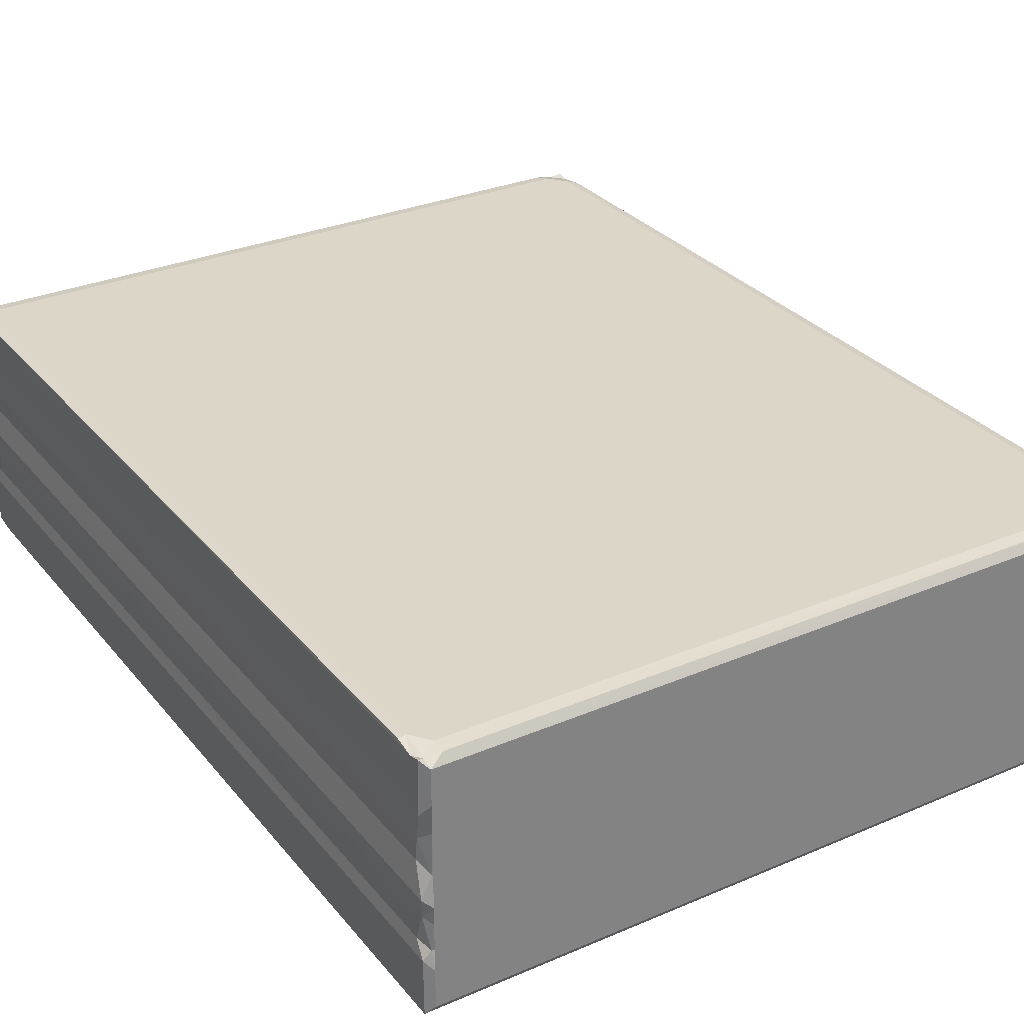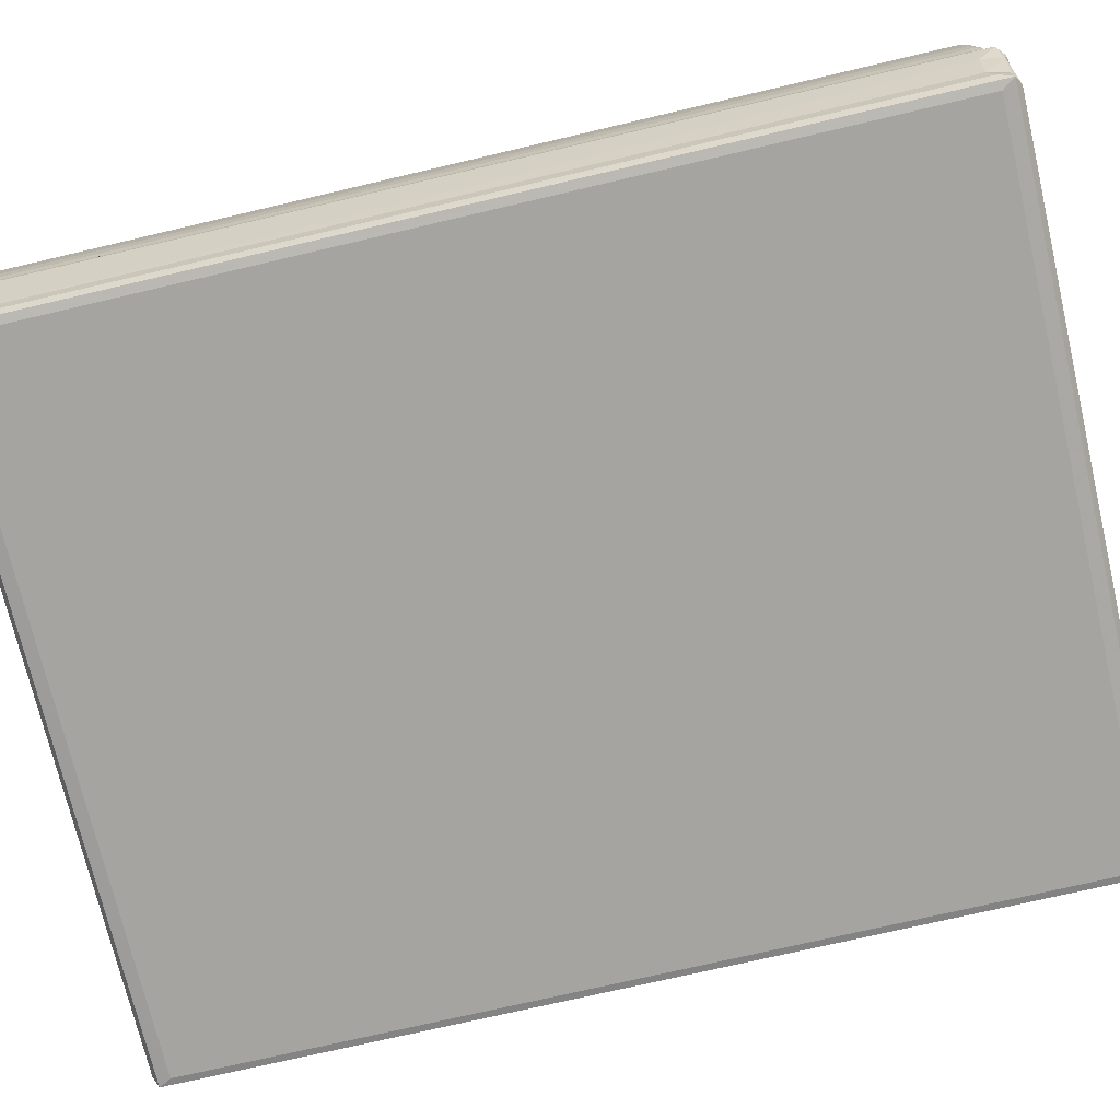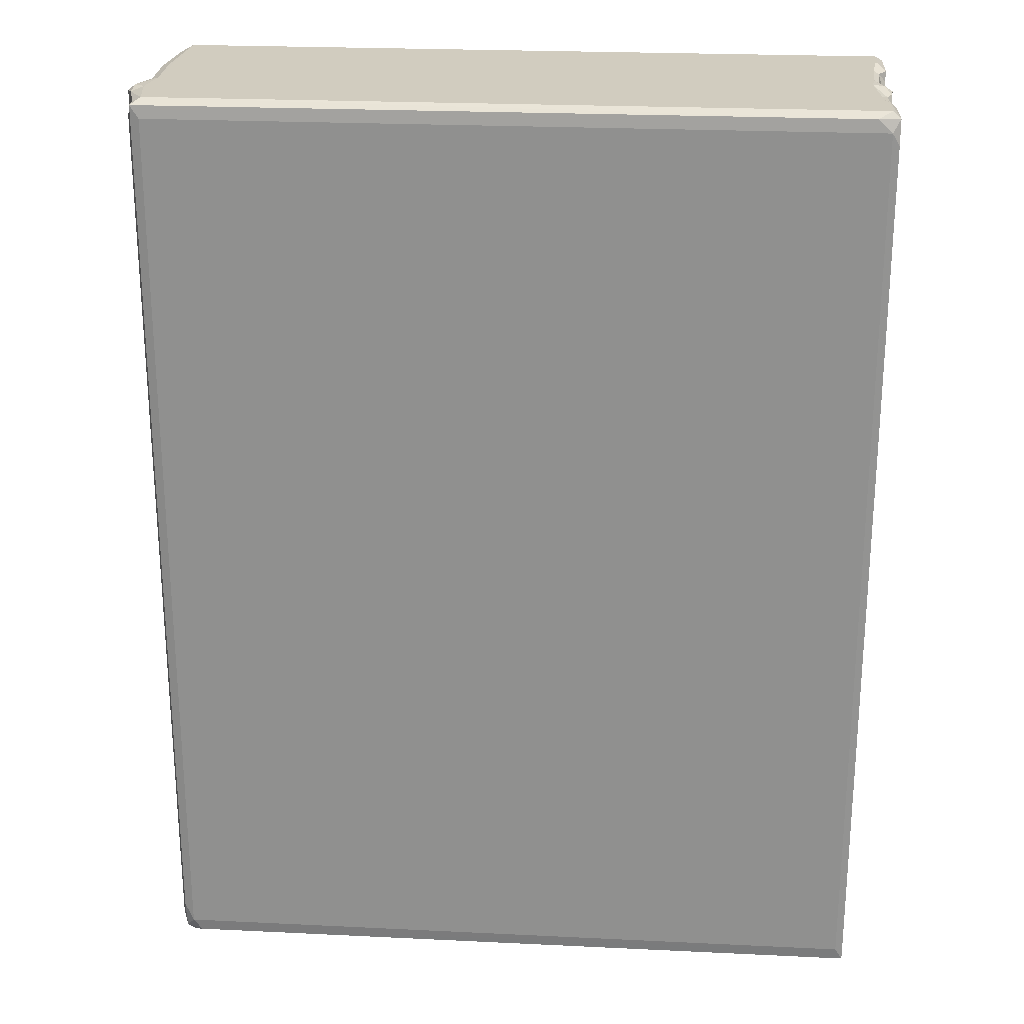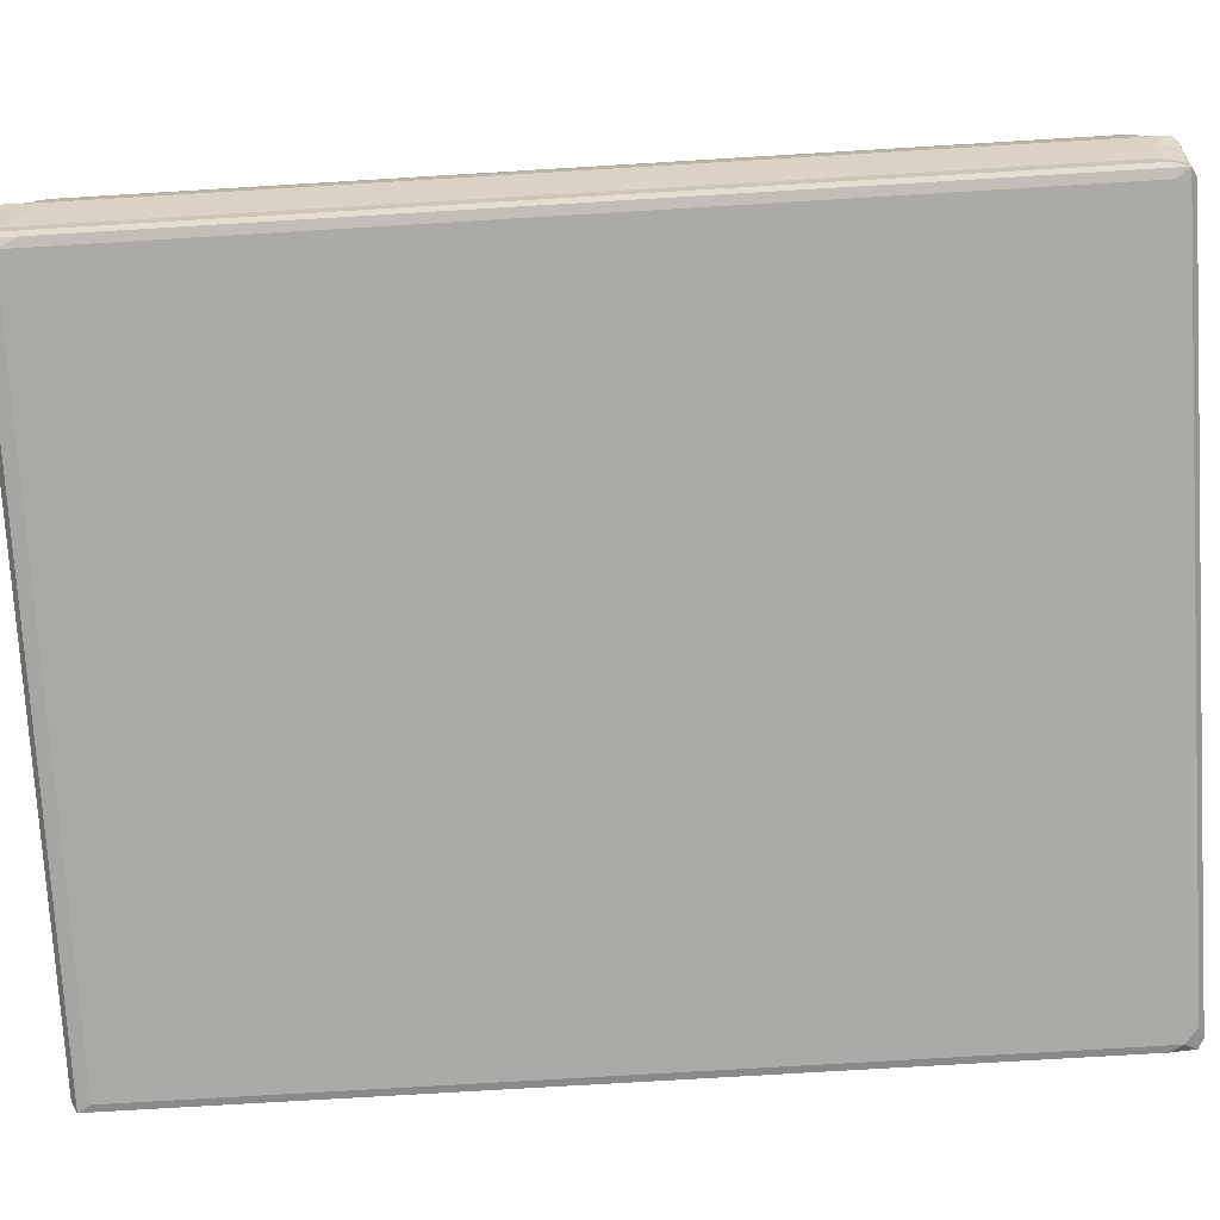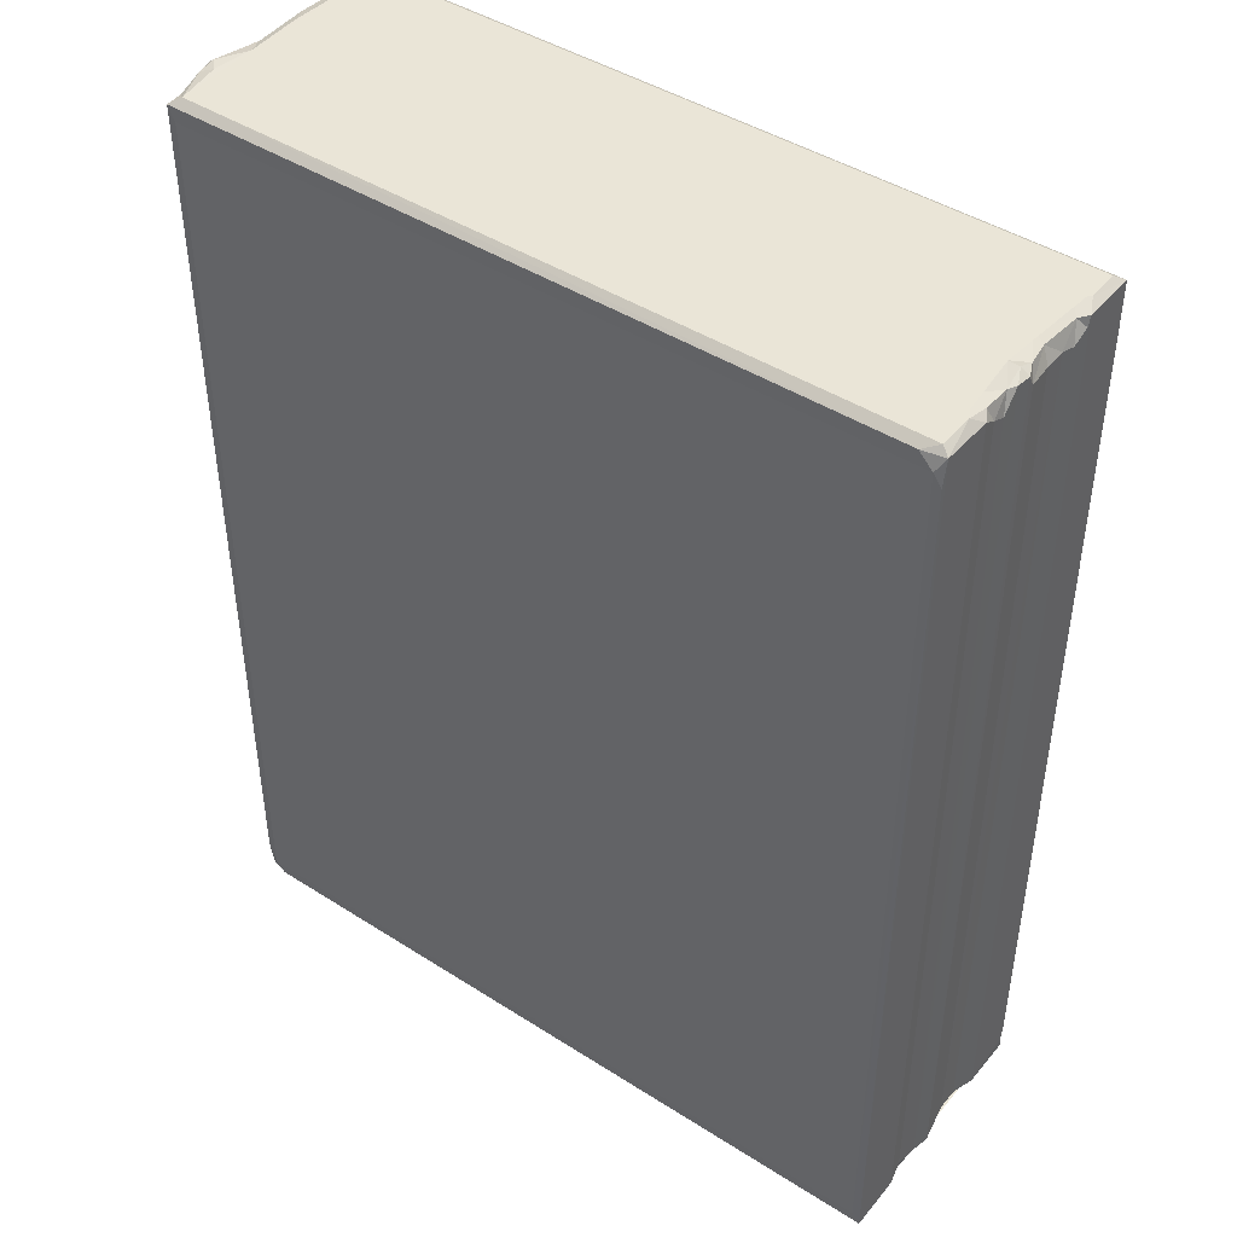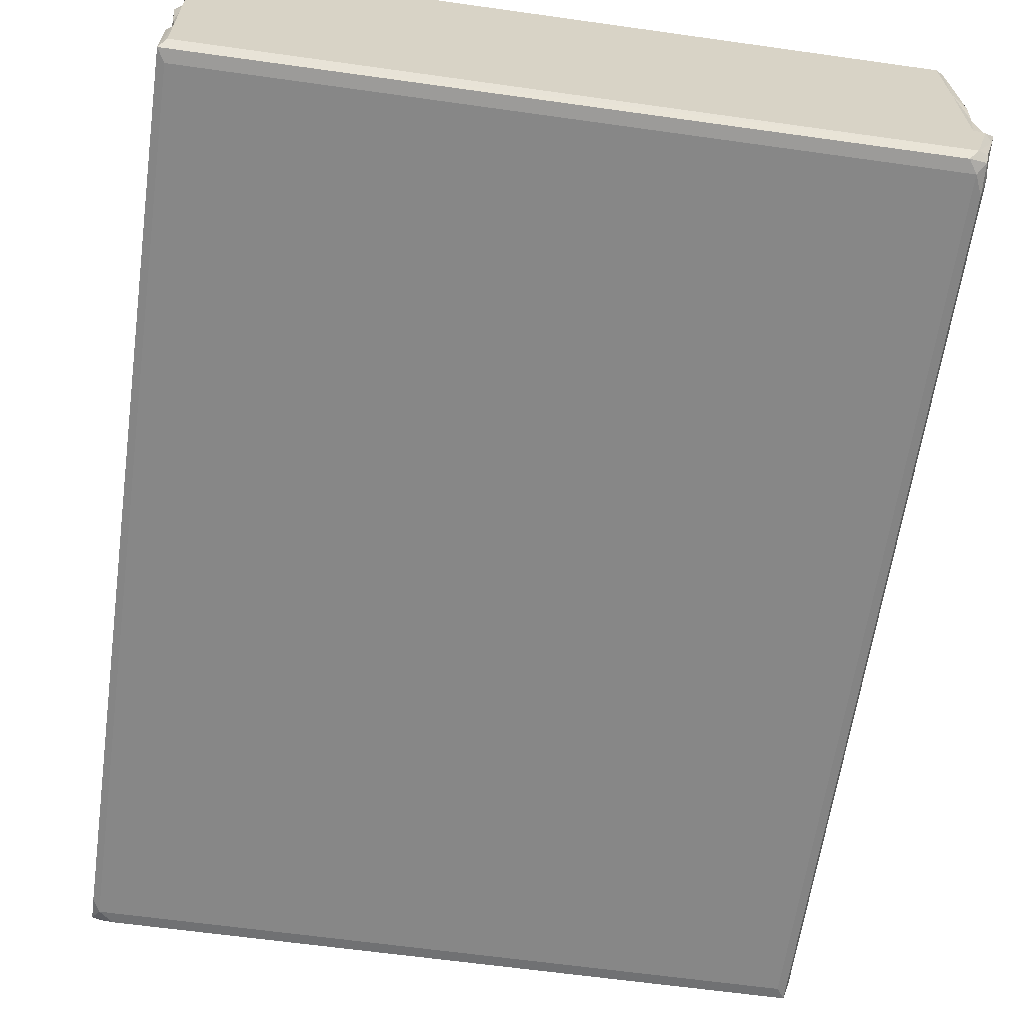
<metadata>
{"format":"obj","ext":"obj","renderer":"f3d","projection":"perspective","resolution":1024,"background":"white","views":[{"elev":30.2,"azim":-31.8,"up":"+Z"},{"elev":-73.2,"azim":103.2,"up":"+Z"},{"elev":23.8,"azim":-175.4,"up":"+Y"},{"elev":-75.7,"azim":93.4,"up":"+Z"},{"elev":44.3,"azim":-143.3,"up":"+Y"},{"elev":-62.5,"azim":-8.1,"up":"+Z"}]}
</metadata>
<code>
v 0.0003407 0.06813 0.01838
v 0.08631 -0.0004867 0.1165
v 0.08676 0.2158 -0.000491
v 0.001034 0.07864 0.657
v 0.08664 -0.0003333 0.5585
v 0.2656 -0.0004595 0.8037
v 0.02323 0.2296 0.8295
v 0.08048 0.05045 0.7695
v 0.02245 0.1154 1.15
v -0.003804 0.07206 1.384
v 0.0998 0.002277 1.294
v 0.09705 0.03347 1.092
v 0.04066 0.237 1.737
v 0.1066 0.05875 1.644
v 0.2386 -0.0004257 1.525
v 0.003064 10.64 0.0181
v -6.865e-06 10.93 0.06752
v 0.01997 10.94 1.186
v -0.0008833 10.93 1.344
v 0.00119 10.9 0.6578
v 0.0239 10.71 1.006
v 0.08666 10.78 -0.0004969
v 0.02373 10.78 0.8392
v -3.651e-05 10.8 1.421
v 8.373 -0.0004909 0.1172
v 8.378 -0.0004955 2.883
v 8.378 0.2165 -0.0004973
v 0.001126 0.09652 2.345
v 0.08664 -0.0001667 2.48
v 0.1111 0.05584 2.117
v 0.04473 0.2154 1.996
v 0.2549 0.0003446 2.337
v 0.08568 -0.0004615 2.885
v 0.00205 0.07961 2.97
v -0.0003033 0.2153 2.938
v 0.06909 0.1073 2.947
v 0.002894 0.4436 2.981
v 0.08656 0.4436 3
v 0.2483 0.2276 3
v 0.2515 0.06711 2.981
v 5.46 3.585 3
v 0.0006013 10.93 2.981
v 0.002572 10.83 2.328
v 0.04499 10.75 1.996
v 3.515 6.172 3
v 8.478 0.06716 2.981
v 8.377 0.216 3
v 0.04232 10.76 1.747
v 0.0884 11 0.1208
v 0.08664 11 0.5167
v 0.2505 10.93 0.01827
v 0.2436 11 0.7942
v 0.07266 10.95 0.7673
v 0.074 10.92 1.101
v 0.09535 11 1.339
v 0.07145 10.95 1.5
v 0.2193 11 1.346
v 8.378 10.78 -0.0004918
v 8.367 11 0.1173
v 8.479 10.93 0.01807
v 0.09282 11 2.883
v 0.02406 10.71 2.166
v 0.08737 10.78 3
v 0.0004796 10.94 2.362
v 1.684 8.68 3
v 0.08841 10.92 2.266
v 0.08664 11 2.522
v 0.281 11 1.845
v 0.1218 10.93 1.78
v 0.2505 11 2.468
v 8.196 10.78 3
v 8.277 0.06727 0.01827
v 8.429 -0.0004924 0.7841
v 8.556 0.0002593 0.7466
v 8.474 0.09989 0.06142
v 8.499 0.06486 0.2142
v 8.521 0.281 0.1195
v 8.542 0.1992 0.2812
v 8.622 0.06426 0.6531
v 8.479 0.4436 0.0181
v 8.591 0.07581 1.009
v 8.405 -0.0005108 2.026
v 8.528 0.06615 1.367
v 8.601 0.2152 1.25
v 8.643 0.2889 1.083
v 8.584 0.2154 1.5
v 8.687 0.07392 0.9123
v 8.688 0.494 0.8408
v 8.633 10.71 0.6245
v 8.542 10.69 0.2842
v 8.601 10.75 1.245
v 8.685 10.56 0.9247
v 8.521 10.78 0.1167
v 8.373 10.56 3
v 8.552 0.06736 1.742
v 8.604 0.2317 1.747
v 8.519 0.06855 2.346
v 8.604 0.2267 1.996
v 8.544 0.2643 2.698
v 8.521 0.2199 2.883
v 8.479 10.48 2.981
v 8.522 10.71 2.88
v 8.456 11 0.6482
v 8.393 11 1.093
v 8.688 10.91 0.8373
v 8.584 10.78 1.5
v 8.596 10.95 0.5887
v 8.49 10.93 0.2158
v 8.632 10.86 1.043
v 8.585 10.99 0.7722
v 8.421 11 1.76
v 8.522 10.93 1.344
v 8.116 10.93 2.981
v 8.366 11 2.878
v 8.545 10.79 2.688
v 8.605 10.78 1.985
v 8.605 10.78 1.744
v 8.553 10.93 1.983
v 8.498 10.94 2.778
v 8.464 10.75 2.949
v 8.327 10.93 2.94
v 8.469 10.9 2.972
f 1 5 4
f 1 2 5
f 4 8 7
f 4 5 8
f 9 11 10
f 9 12 11
f 10 14 13
f 10 11 14
f 5 6 8
f 5 2 6
f 8 9 7
f 8 12 9
f 8 6 12
f 12 6 11
f 11 15 14
f 11 6 15
f 1 17 16
f 1 16 3
f 9 10 18
f 18 10 19
f 4 7 20
f 18 21 9
f 7 9 21
f 1 4 17
f 20 7 23
f 10 13 24
f 19 10 24
f 7 21 23
f 6 2 15
f 1 25 2
f 25 26 2
f 28 30 29
f 14 31 13
f 14 30 31
f 14 32 30
f 14 15 32
f 15 33 32
f 30 28 31
f 30 32 29
f 28 33 34
f 28 29 33
f 34 35 28
f 34 36 35
f 34 33 36
f 35 38 37
f 35 36 38
f 29 32 33
f 36 40 39
f 33 40 36
f 36 39 38
f 38 39 41
f 35 37 42
f 13 31 44
f 31 28 44
f 28 35 42
f 15 2 33
f 33 2 26
f 40 46 39
f 33 46 40
f 33 26 46
f 46 47 39
f 39 47 41
f 38 41 45
f 17 4 20
f 24 13 48
f 16 22 3
f 16 17 22
f 17 50 49
f 17 20 50
f 17 49 51
f 22 17 51
f 20 53 50
f 20 23 53
f 18 55 54
f 18 19 55
f 18 54 21
f 19 56 55
f 24 56 19
f 50 52 49
f 50 53 52
f 53 54 52
f 23 54 53
f 23 21 54
f 54 57 52
f 54 55 57
f 55 56 57
f 49 52 57
f 51 49 59
f 49 57 59
f 51 59 60
f 22 60 58
f 22 51 60
f 37 38 42
f 43 62 28
f 44 28 62
f 42 38 63
f 38 45 63
f 43 28 64
f 13 44 48
f 28 42 64
f 63 45 65
f 64 67 66
f 43 66 62
f 43 64 66
f 56 68 57
f 56 69 68
f 24 69 56
f 24 48 69
f 48 44 69
f 69 66 68
f 44 66 69
f 44 62 66
f 66 70 68
f 66 67 70
f 64 42 67
f 42 61 67
f 67 61 70
f 45 71 65
f 68 70 57
f 70 61 57
f 63 65 71
f 63 71 42
f 57 61 59
f 1 72 25
f 1 3 72
f 72 3 27
f 25 74 73
f 22 27 3
f 72 75 25
f 72 27 75
f 75 77 76
f 75 76 25
f 76 77 78
f 76 78 79
f 25 79 74
f 25 76 79
f 75 80 77
f 27 80 75
f 73 74 81
f 81 84 83
f 81 85 84
f 73 81 83
f 83 84 86
f 73 83 82
f 79 87 74
f 81 87 85
f 74 87 81
f 79 88 87
f 78 88 79
f 78 89 88
f 77 90 78
f 78 90 89
f 85 91 84
f 85 87 91
f 88 92 87
f 91 87 92
f 80 93 77
f 77 93 90
f 25 73 26
f 47 94 41
f 83 96 95
f 83 86 96
f 82 83 95
f 95 96 97
f 82 95 97
f 73 82 26
f 97 96 98
f 97 98 99
f 97 99 46
f 82 97 46
f 46 99 100
f 82 46 26
f 47 46 94
f 100 101 46
f 94 46 101
f 99 102 100
f 100 102 101
f 22 58 27
f 59 104 103
f 89 105 88
f 88 105 92
f 84 106 86
f 84 91 106
f 80 60 93
f 27 60 80
f 27 58 60
f 90 107 89
f 93 108 90
f 93 60 108
f 59 108 60
f 90 108 107
f 59 107 108
f 59 103 107
f 103 110 107
f 103 104 110
f 109 112 91
f 109 110 112
f 104 112 110
f 91 112 106
f 104 111 112
f 91 92 109
f 89 107 105
f 107 110 105
f 109 105 110
f 109 92 105
f 41 94 45
f 45 94 71
f 61 42 113
f 71 113 42
f 59 61 114
f 61 113 114
f 59 114 104
f 86 106 96
f 115 99 98
f 96 116 98
f 98 116 115
f 106 117 96
f 96 117 116
f 99 115 102
f 106 112 117
f 117 118 116
f 117 112 118
f 111 118 112
f 104 114 111
f 116 118 115
f 115 118 119
f 111 119 118
f 94 120 71
f 102 120 101
f 94 101 120
f 111 114 119
f 115 119 102
f 114 113 121
f 71 121 113
f 71 120 121
f 102 122 120
f 102 119 122
f 114 122 119
f 114 121 122
f 120 122 121

</code>
